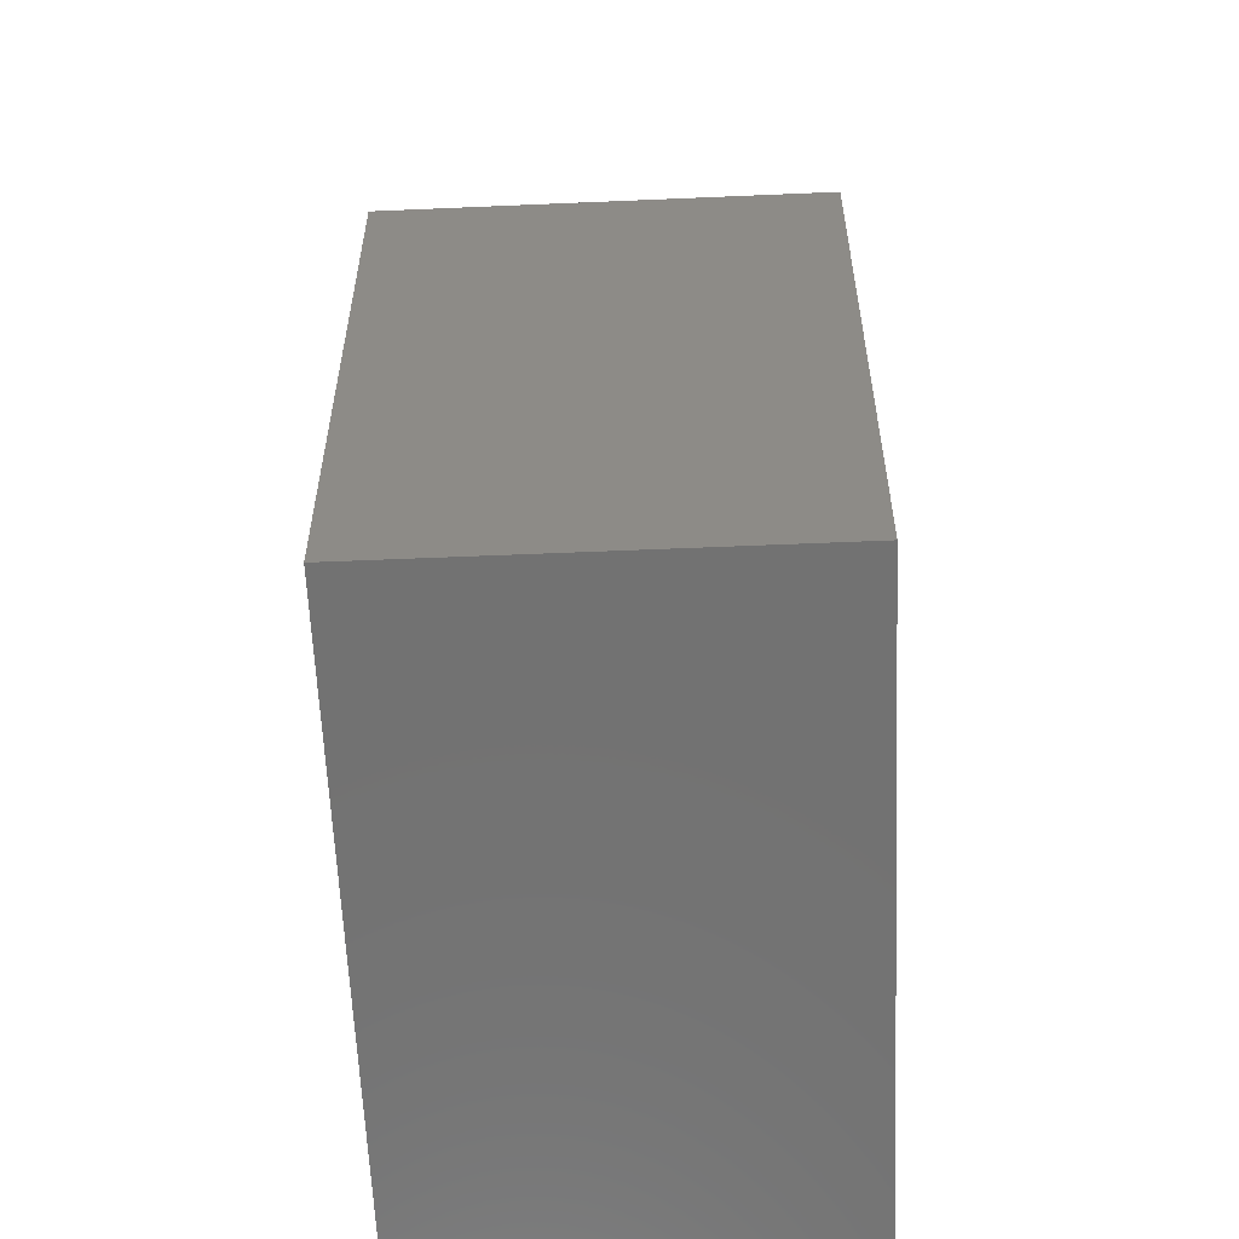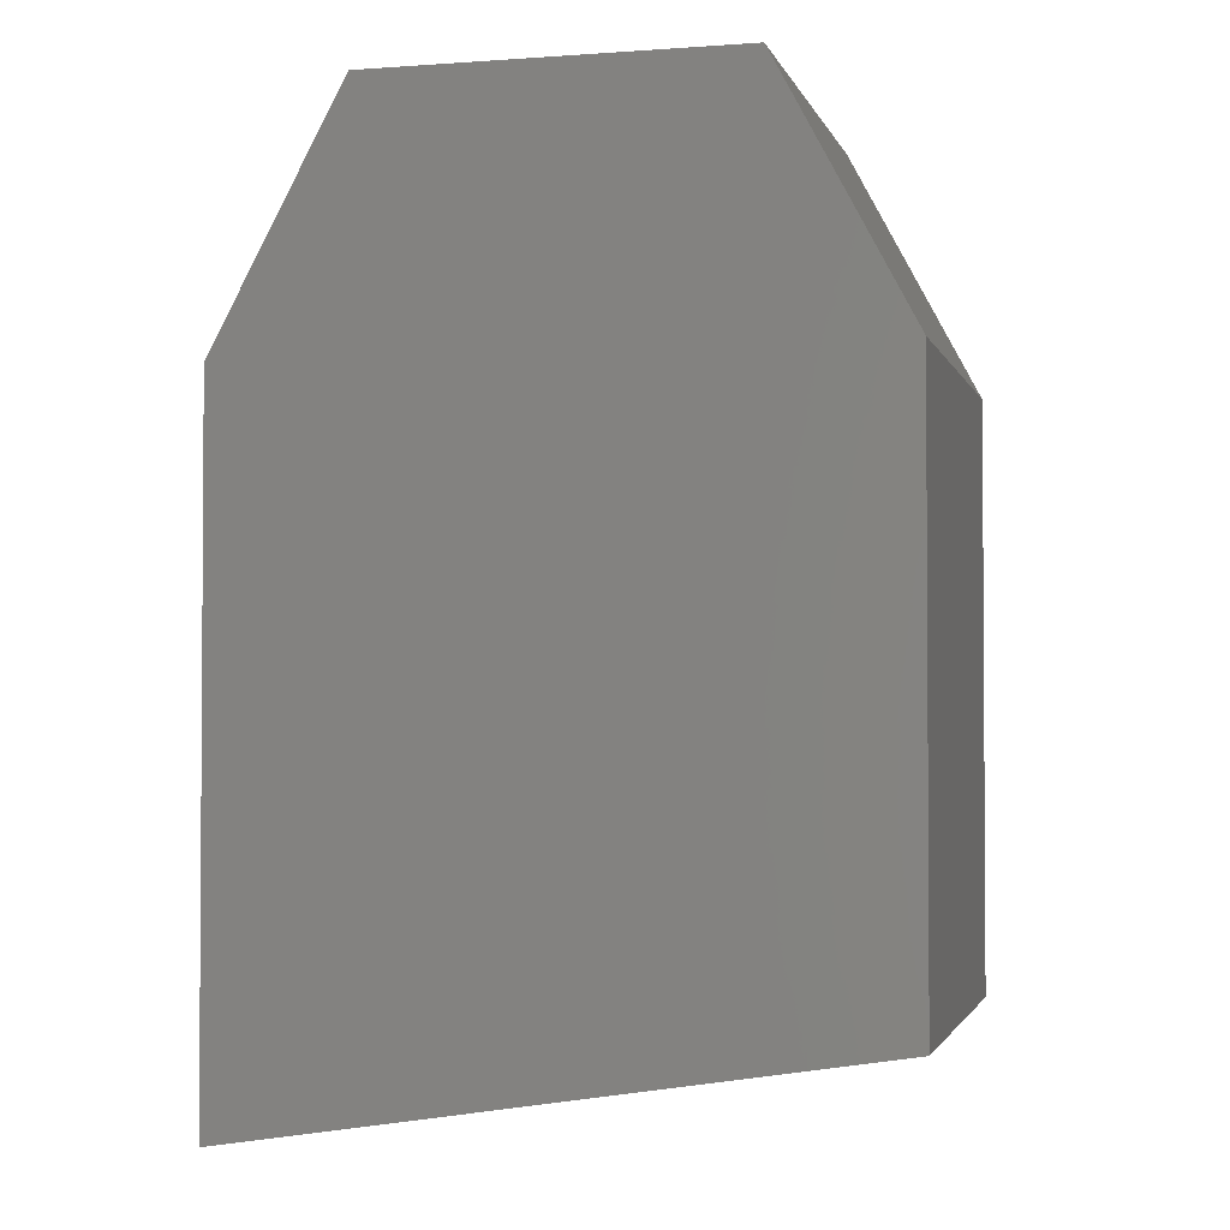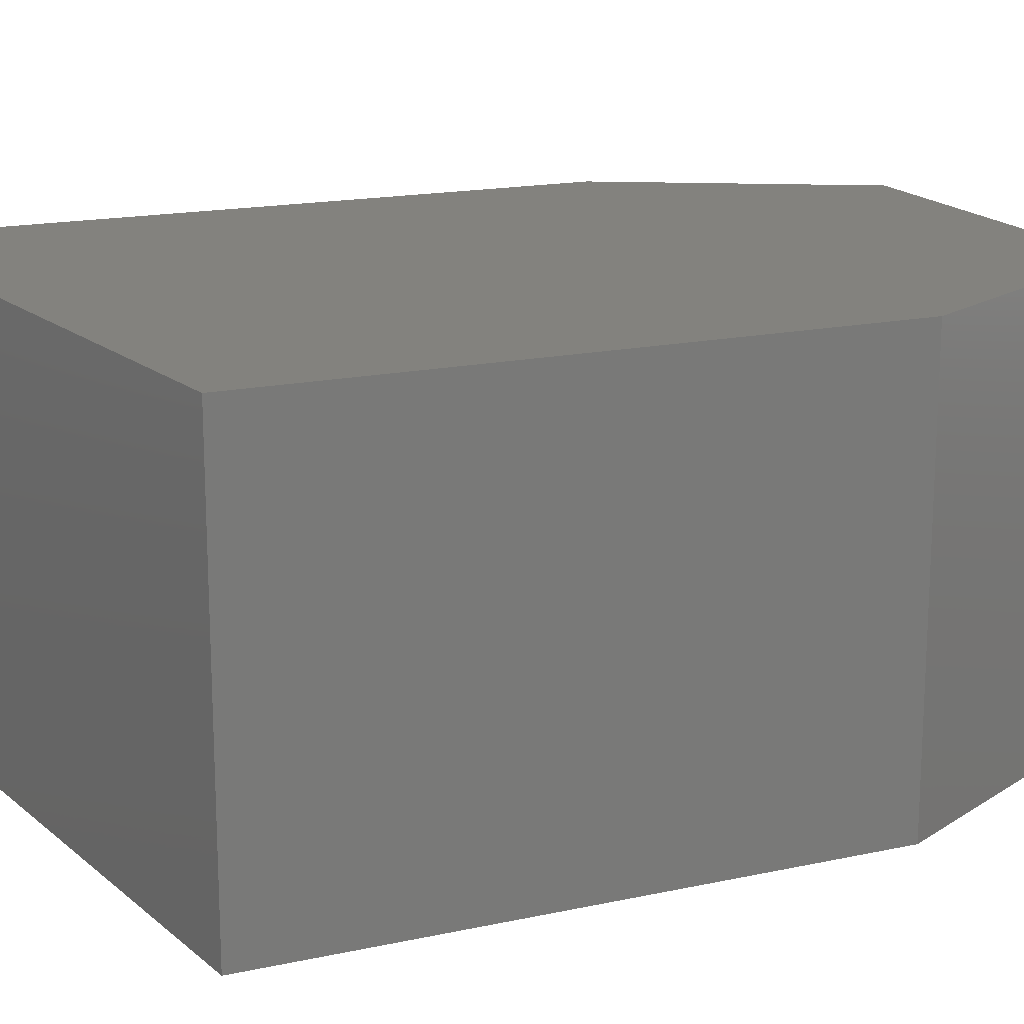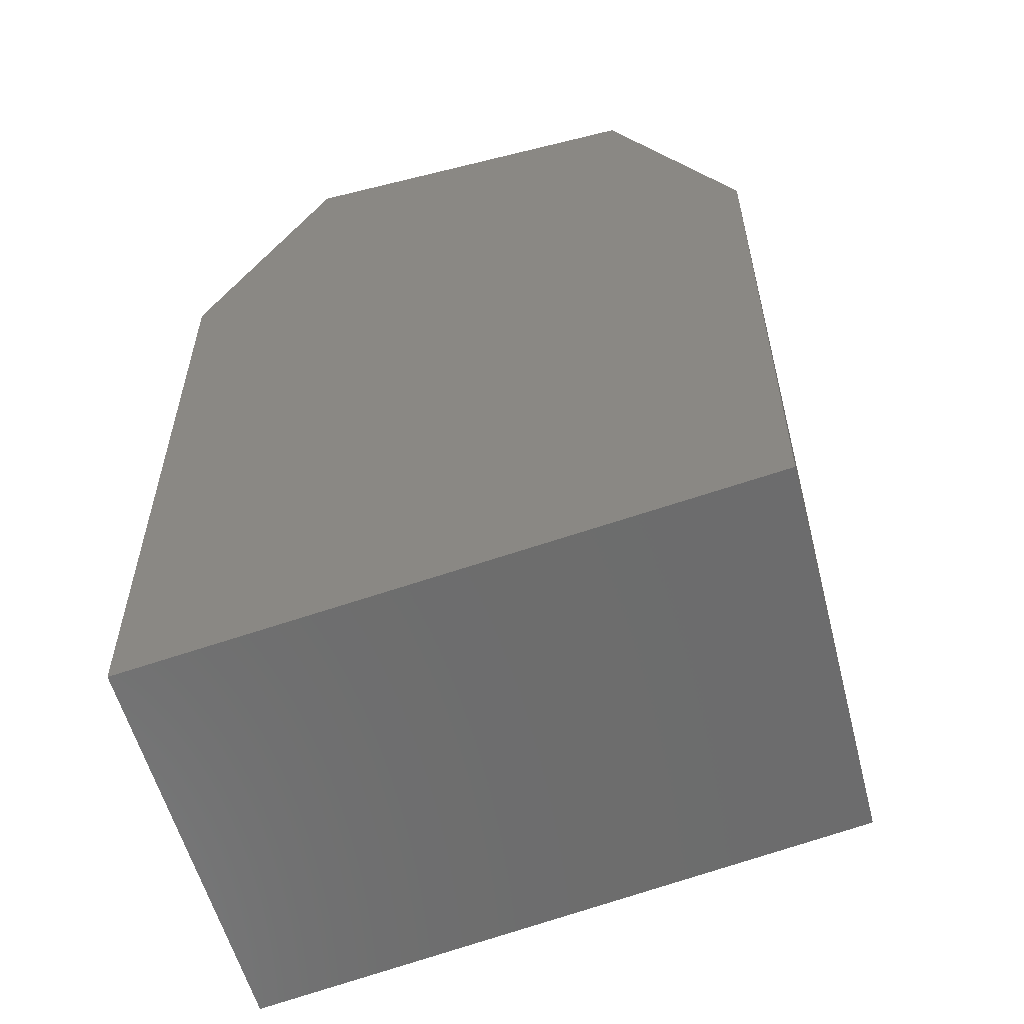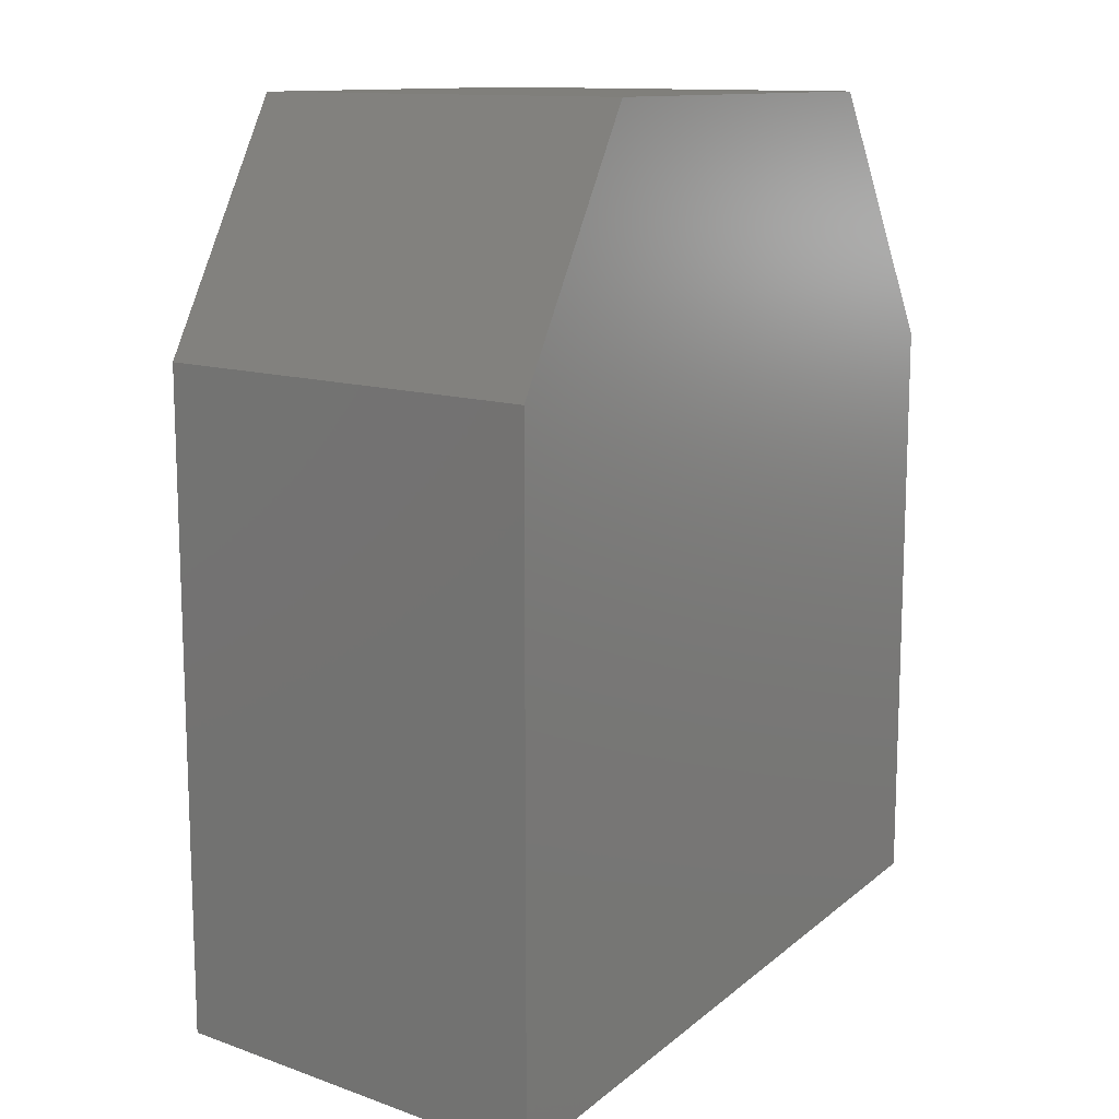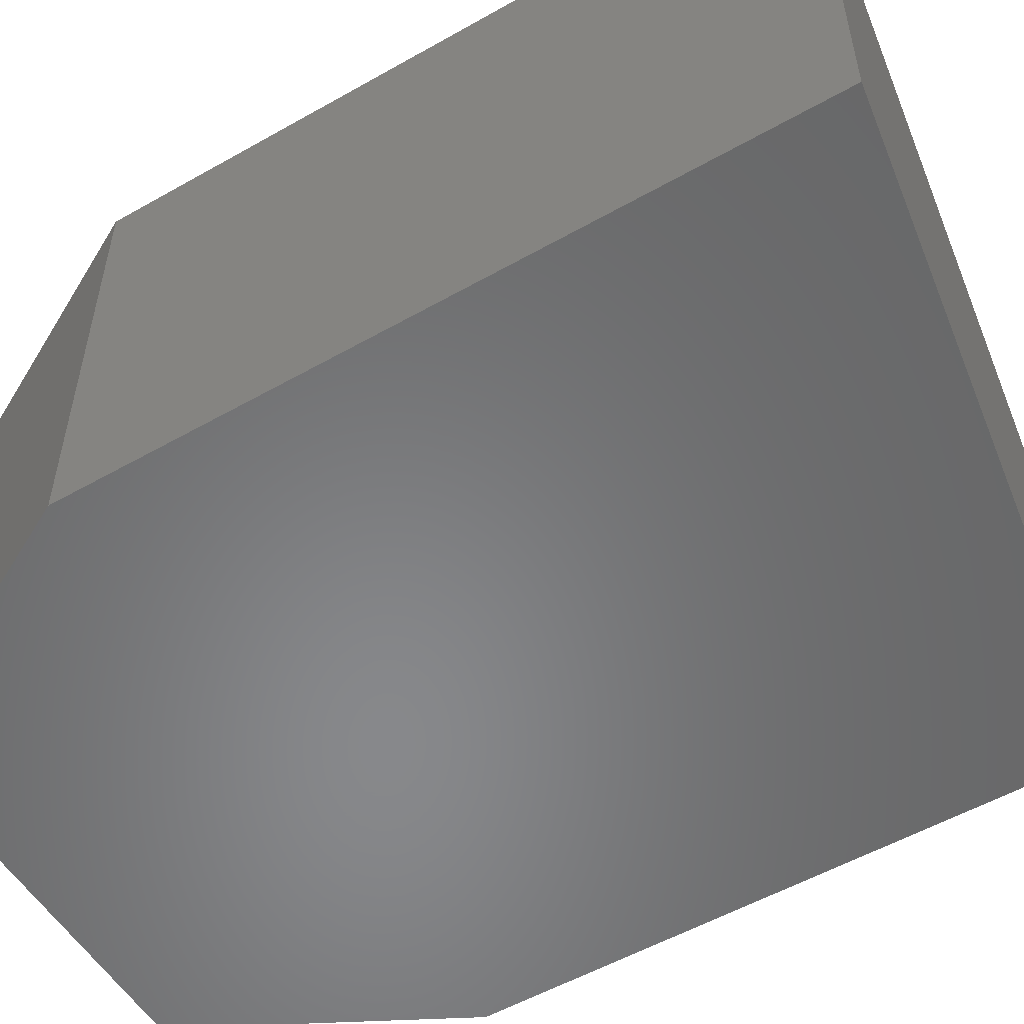
<metadata>
{"format":"stl","ext":"stl","renderer":"f3d","projection":"perspective","resolution":1024,"background":"white","views":[{"elev":-55.1,"azim":-87.4,"up":"+Z"},{"elev":-2.2,"azim":-165.7,"up":"+Z"},{"elev":16.9,"azim":-113.6,"up":"+Y"},{"elev":-56.7,"azim":-165.5,"up":"+Z"},{"elev":12.5,"azim":128.8,"up":"+Z"},{"elev":-54.6,"azim":121.0,"up":"+Y"}]}
</metadata>
<code>
# stl→obj: 12 verts, 20 faces
v 1.282 0.374 -2.512
v 1.282 0.4 -2.512
v 1.282 0.374 -2.477
v 1.282 0.4 -2.477
v 1.32 0.374 -2.518
v 1.32 0.4 -2.518
v 1.32 0.4 -2.477
v 1.29 0.4 -2.462
v 1.29 0.374 -2.462
v 1.312 0.4 -2.462
v 1.32 0.374 -2.477
v 1.312 0.374 -2.462
f 1 2 3
f 2 3 4
f 1 5 2
f 5 2 6
f 2 6 4
f 6 4 7
f 4 8 3
f 8 3 9
f 7 4 10
f 4 10 8
f 1 3 5
f 3 5 11
f 3 9 11
f 9 11 12
f 10 8 12
f 8 12 9
f 10 7 12
f 7 12 11
f 5 11 6
f 11 6 7

</code>
